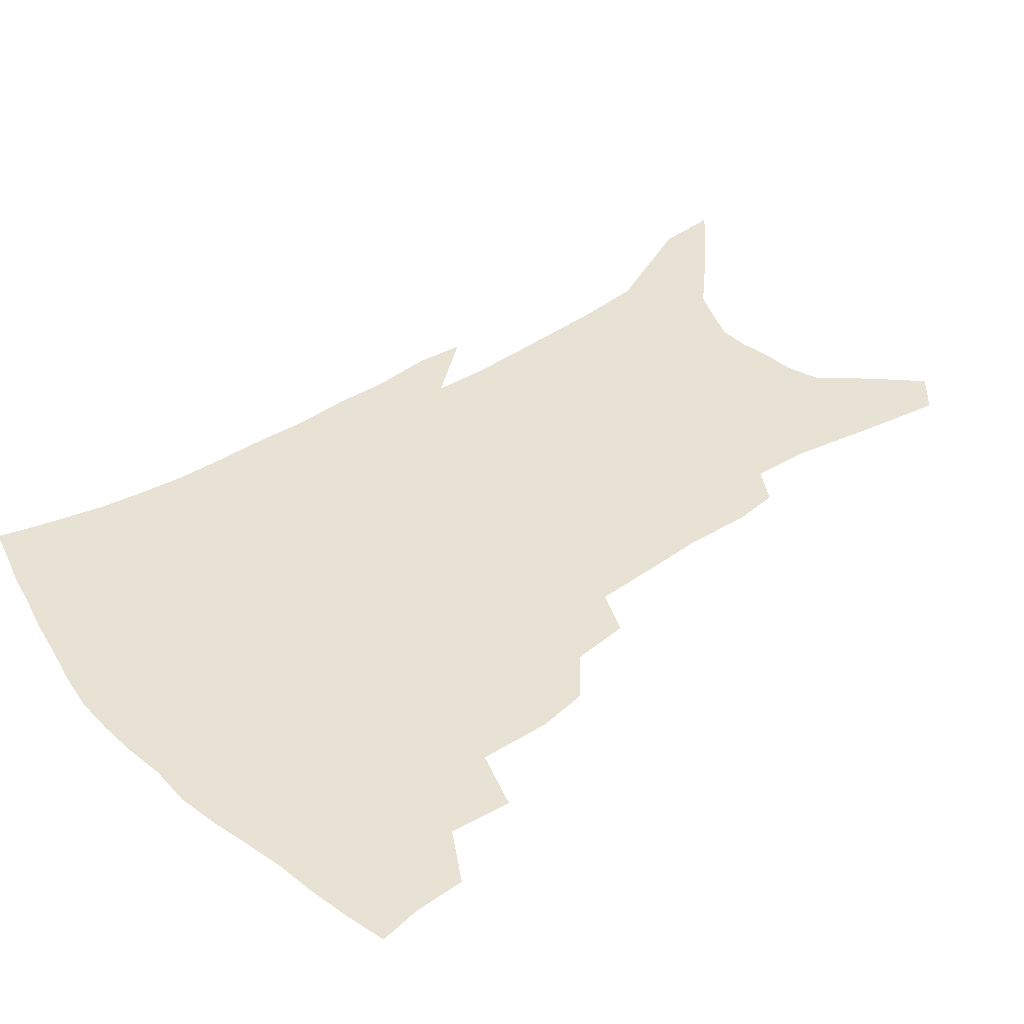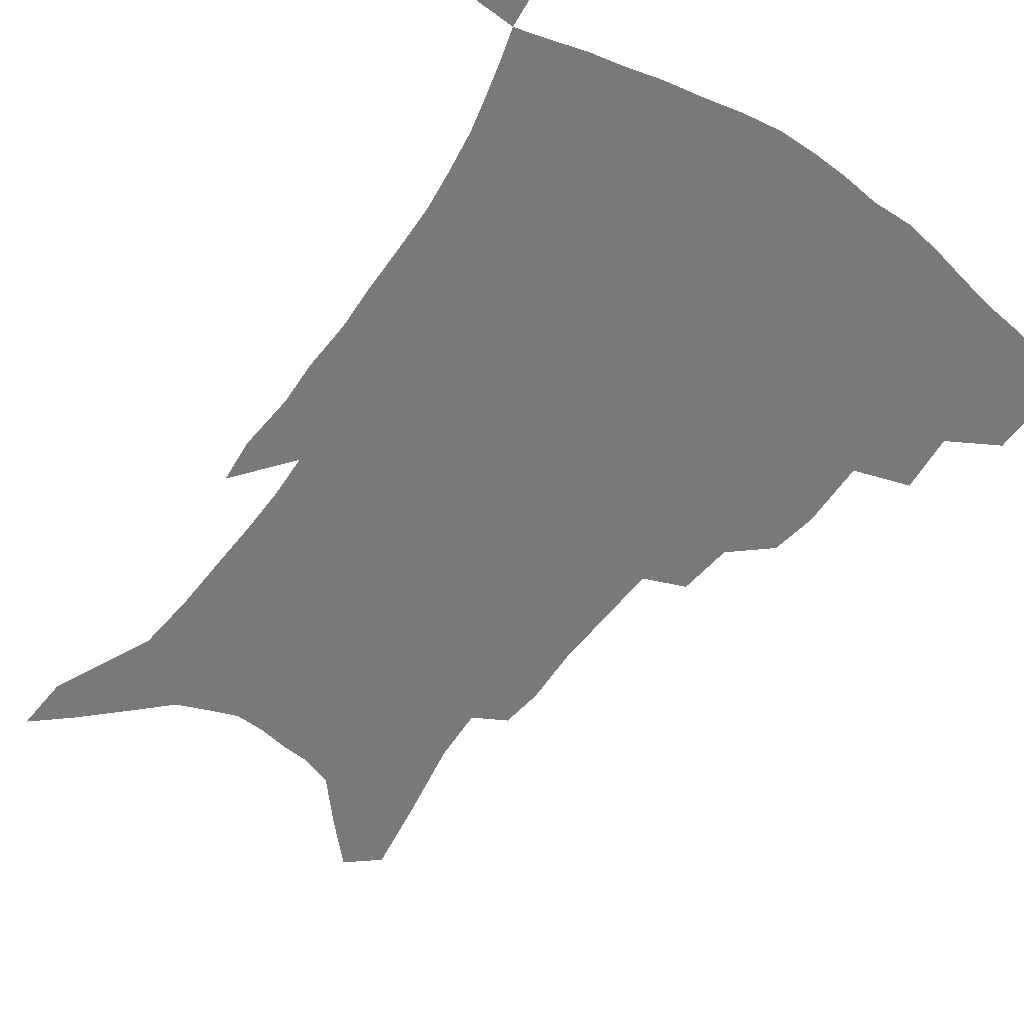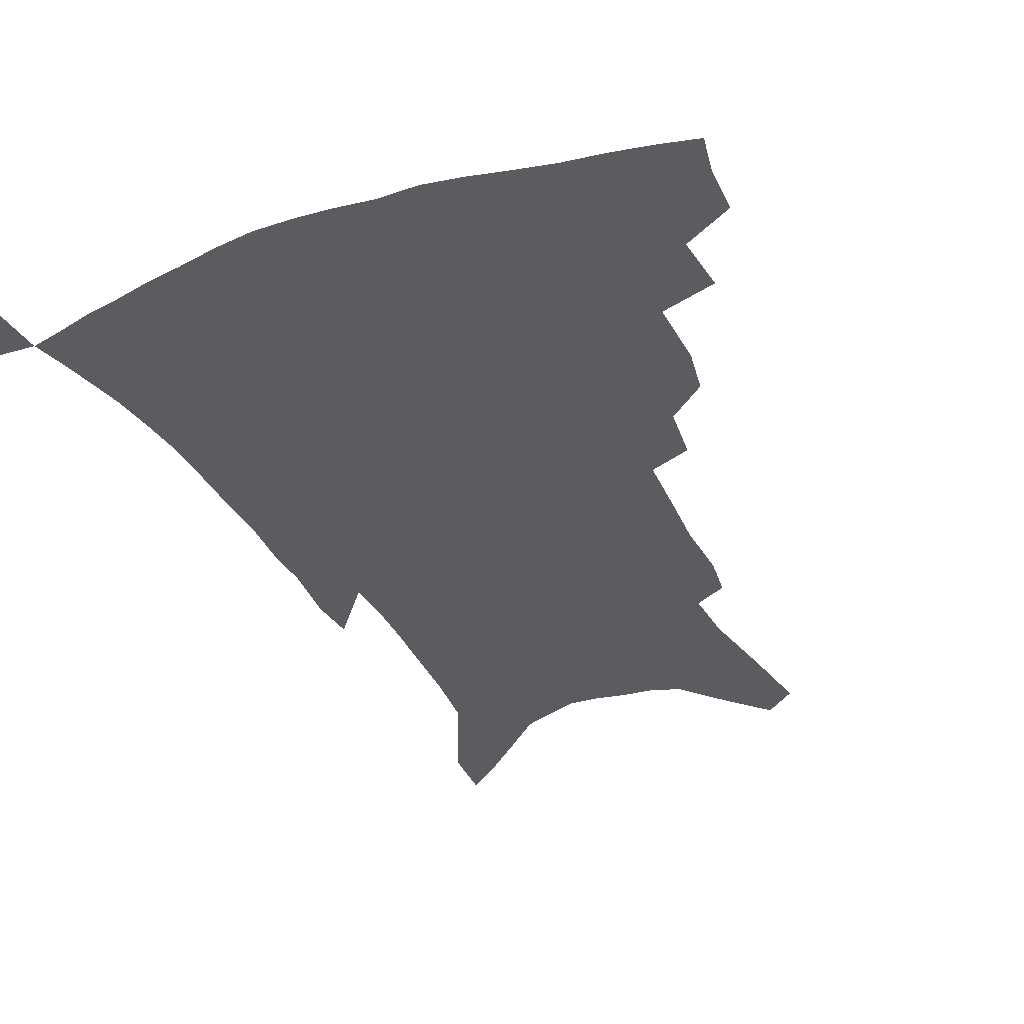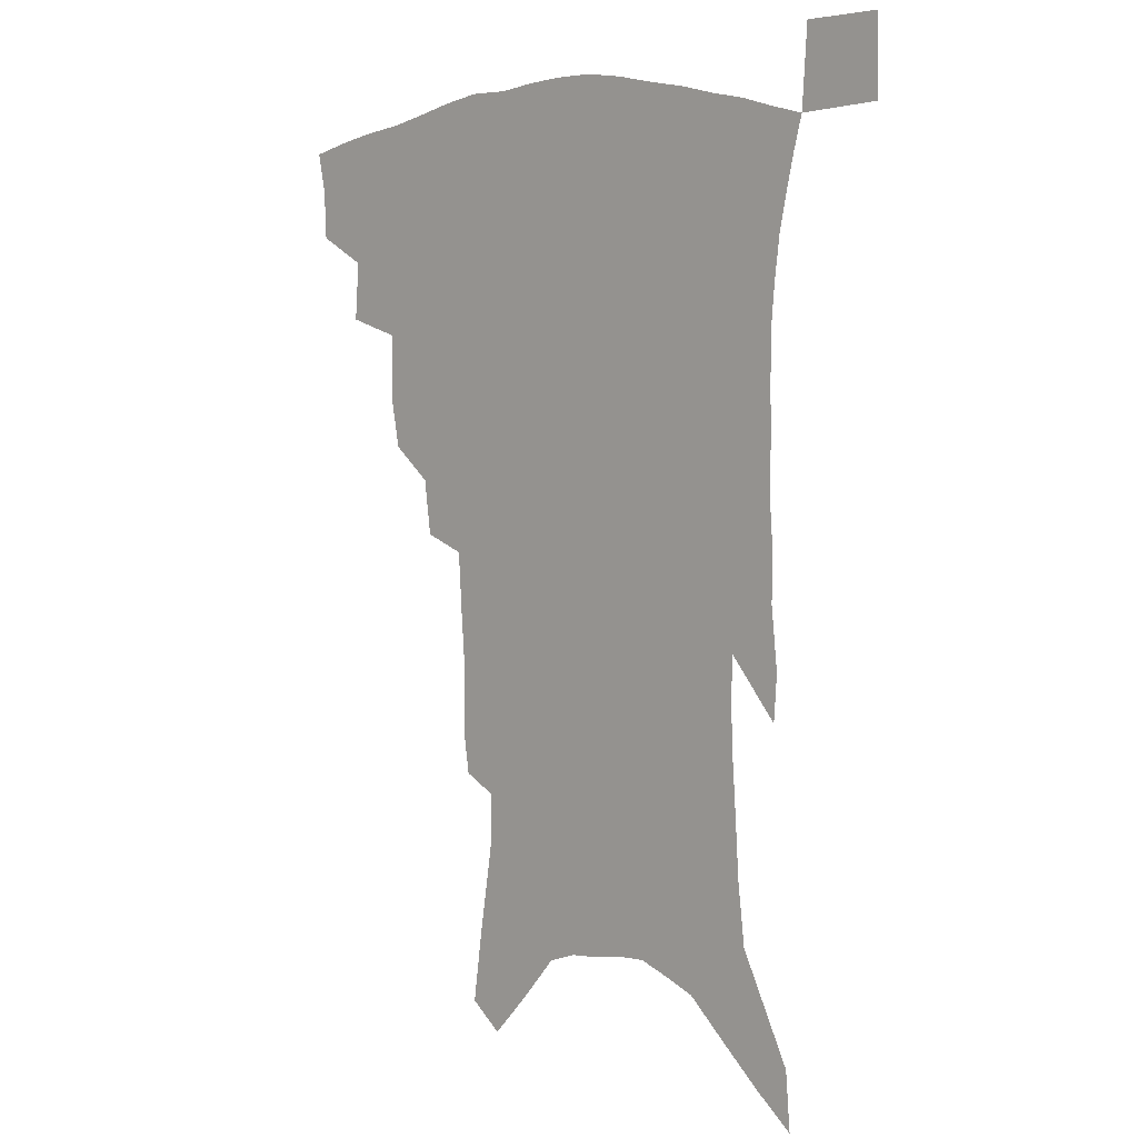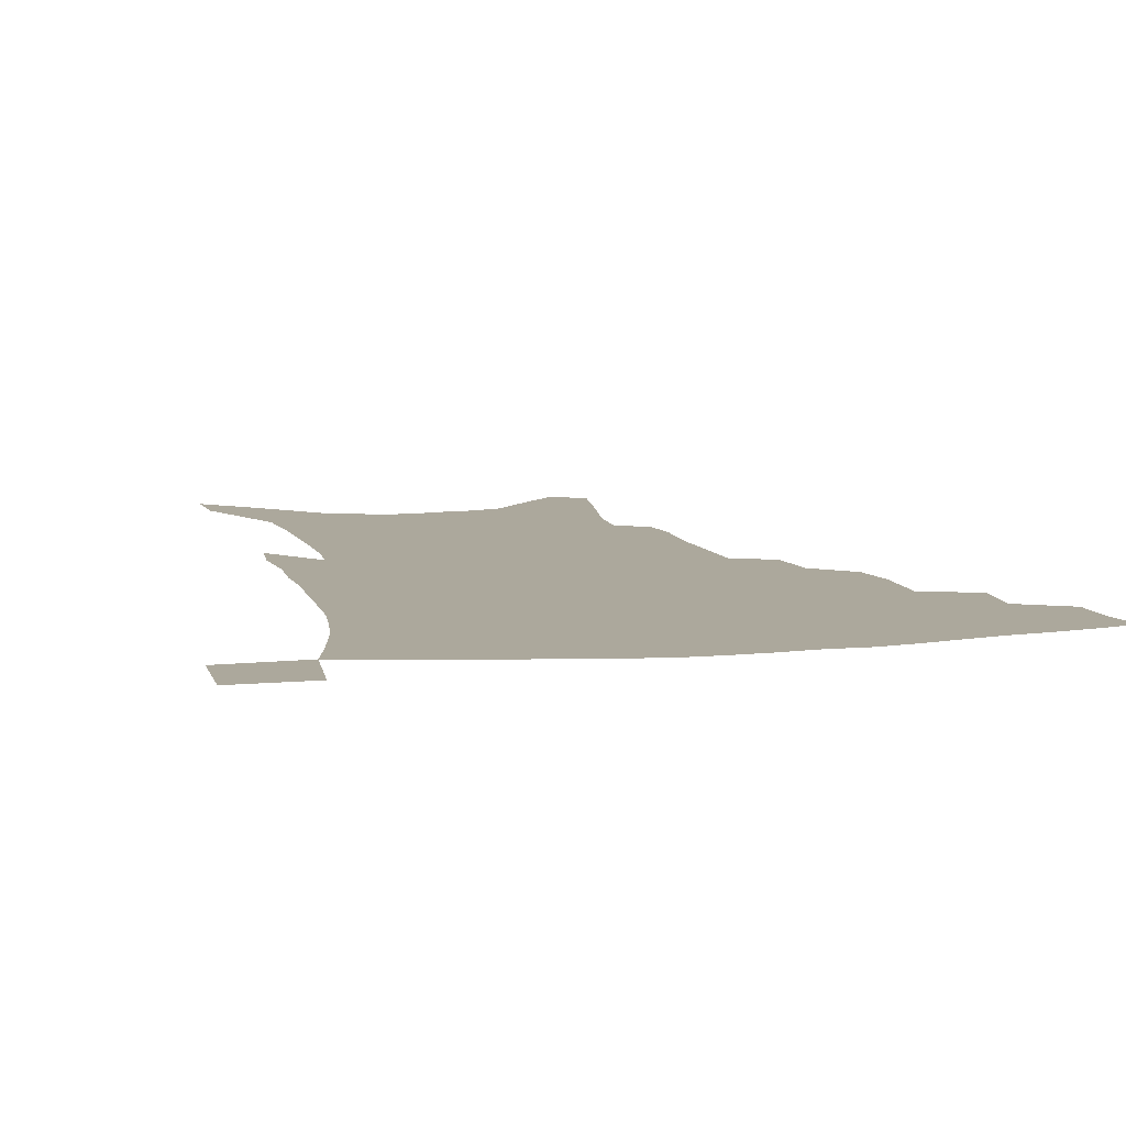
<metadata>
{"format":"obj","ext":"obj","renderer":"f3d","projection":"perspective","resolution":1024,"background":"white","views":[{"elev":40.0,"azim":-128.1,"up":"+Z"},{"elev":-57.8,"azim":146.0,"up":"+Z"},{"elev":-34.7,"azim":-155.3,"up":"+Z"},{"elev":4.9,"azim":43.4,"up":"+Y"},{"elev":8.5,"azim":166.7,"up":"+Z"}]}
</metadata>
<code>
v 449.1 390.7 0
v 448.4 407.9 0
v 445.5 422.2 0
v 465.7 359.7 0
v 467.3 380.7 0
v 464.8 395.8 0
v 462.5 410.6 0
v 459.4 425.6 0
v 488.8 312.4 0
v 485.7 329.1 0
v 485.9 353.6 0
v 484.1 370.2 0
v 482.3 385.5 0
v 479.3 399.4 0
v 476.4 413.6 0
v 473.4 428.2 0
v 505.7 280.7 0
v 503.1 300.5 0
v 501.9 322.1 0
v 500.5 340.5 0
v 500.1 360.5 0
v 498.3 375.1 0
v 496 388.7 0
v 493.4 402.2 0
v 490.8 416.1 0
v 488.3 430.3 0
v 525.5 194.2 0
v 523.3 209.4 0
v 523.7 232.5 0
v 522.3 252 0
v 520.9 274.9 0
v 518.1 293.1 0
v 518.1 317.7 0
v 516.3 333.4 0
v 514.2 348 0
v 513.1 364 0
v 511.4 378 0
v 509.2 391.2 0
v 506.9 404.7 0
v 504.6 418.5 0
v 502.2 433.2 0
v 528.3 110.1 0
v 532.1 137.5 0
v 536.9 168 0
v 537.5 187.8 0
v 537.7 210.8 0
v 536.2 228.2 0
v 535.4 247.9 0
v 533.9 267.2 0
v 531.9 285 0
v 529.9 301.8 0
v 529.7 322.9 0
v 528.2 337.5 0
v 527.2 353.2 0
v 525.7 366.6 0
v 524.5 380.4 0
v 522.3 393.5 0
v 520.5 406.9 0
v 518.4 420.4 0
v 515.9 436.4 0
v 540.1 100.6 0
v 543.4 128.4 0
v 546.5 155.3 0
v 548.2 178.6 0
v 548.2 198.7 0
v 548.9 224.1 0
v 547.5 241.2 0
v 545.8 257.1 0
v 543.9 272.3 0
v 542.6 291 0
v 542 310.6 0
v 541.1 326.5 0
v 540.2 341.5 0
v 539.6 356.4 0
v 538.5 369.4 0
v 537.8 382.7 0
v 535.9 395.4 0
v 534.1 408.9 0
v 532 423.3 0
v 529.7 438.8 0
v 553.7 115.5 0
v 557.1 144.6 0
v 559.6 171.2 0
v 559.1 188.5 0
v 558.5 206.7 0
v 558.8 231.8 0
v 557.6 248.1 0
v 556.6 266.1 0
v 554.7 279.7 0
v 553.7 297.2 0
v 553.2 315.2 0
v 552.6 330.2 0
v 552.2 345.1 0
v 551.6 358.5 0
v 551.1 371.8 0
v 550.1 384.1 0
v 549 396.7 0
v 548.3 409.7 0
v 546.6 423.5 0
v 544.5 438.7 0
v 567.4 131.7 0
v 569.3 157 0
v 569.4 175.2 0
v 569 193.4 0
v 569 216.1 0
v 568.2 233.4 0
v 567.3 252.4 0
v 566.3 268.7 0
v 565.2 284.9 0
v 564.6 302.3 0
v 564.2 318.7 0
v 563.4 331.2 0
v 563.6 347 0
v 563.5 360.7 0
v 563.2 373 0
v 562.3 385 0
v 562.2 397.7 0
v 561.5 410.5 0
v 560.1 424.3 0
v 558.1 440.5 0
v 578.2 135.5 0
v 579.6 161.4 0
v 579.5 181.6 0
v 578.5 195.9 0
v 578.5 218.6 0
v 577.8 236.1 0
v 577 252.8 0
v 576.1 269.7 0
v 575.3 284.7 0
v 574.9 301.8 0
v 574.7 319.5 0
v 575 335.4 0
v 574.7 347.6 0
v 574.8 361.1 0
v 575.2 373.9 0
v 575 385.8 0
v 575.3 398.2 0
v 574.9 410.7 0
v 573.3 425.4 0
v 571.7 441.4 0
v 589 136.6 0
v 589.5 162.9 0
v 589.2 182.8 0
v 588.8 204.3 0
v 588.2 221.1 0
v 587.6 241.2 0
v 586.9 256 0
v 586.4 274.9 0
v 586 289.6 0
v 585.5 305 0
v 585.4 321.9 0
v 585.6 336.3 0
v 585.9 349.3 0
v 586.4 362.9 0
v 586.7 373.9 0
v 587.7 386.7 0
v 587.7 398.5 0
v 587.7 410.6 0
v 586.5 425.7 0
v 585.2 441.5 0
v 599.8 138.6 0
v 599.6 162.2 0
v 599 182.8 0
v 598.7 200.8 0
v 597.9 219.4 0
v 597.3 238.8 0
v 596.6 257.3 0
v 596.5 271.8 0
v 595.9 291.6 0
v 595.8 305.5 0
v 595.8 321.6 0
v 596.2 334.1 0
v 596.7 349.4 0
v 597.4 361.7 0
v 598.7 375 0
v 599.5 386.7 0
v 600 398.4 0
v 600 411.2 0
v 599.7 425 0
v 599.3 439.6 0
v 610.6 139.2 0
v 610.1 158 0
v 608.9 181 0
v 608.3 200.2 0
v 607.5 220 0
v 606.8 239.3 0
v 606.6 254.8 0
v 606.2 272.3 0
v 606.2 288.3 0
v 606 304.6 0
v 606.2 319.9 0
v 606.8 336.4 0
v 607.4 348.6 0
v 608.3 360.6 0
v 609.6 374.2 0
v 610.8 386.1 0
v 612 397.6 0
v 613.5 409.5 0
v 613.9 422.4 0
v 613.9 436.6 0
v 621.7 135.3 0
v 620.5 156.2 0
v 619.9 173.9 0
v 618.6 196 0
v 616.9 220.6 0
v 616.3 238.5 0
v 616.5 253.3 0
v 615.9 271.9 0
v 616.8 284.3 0
v 616.6 301 0
v 616.8 316.1 0
v 616.8 335.1 0
v 617.8 348.3 0
v 619.1 359.7 0
v 620.5 372.3 0
v 622 384.3 0
v 623.8 396.2 0
v 625.9 408 0
v 626.8 420.4 0
v 627.3 434.3 0
v 632.8 130.8 0
v 631.7 150.5 0
v 629.7 173.9 0
v 629 191.8 0
v 627.6 213.2 0
v 626.8 232.3 0
v 627.4 246.9 0
v 626.6 266.1 0
v 626.7 282.5 0
v 626.8 298.5 0
v 627.1 314 0
v 628.1 328.5 0
v 628.2 345 0
v 629.9 357 0
v 631.4 370 0
v 633.2 383.5 0
v 635.1 394.4 0
v 637.3 406.5 0
v 639.3 418 0
v 640.6 431.1 0
v 646.8 117.6 0
v 644.1 141.3 0
v 641.6 164.6 0
v 640.3 184.2 0
v 638 207.8 0
v 637.8 224.9 0
v 637.7 241.6 0
v 637.3 260 0
v 637.1 277.5 0
v 638 292.2 0
v 637.5 310.1 0
v 638.8 323.7 0
v 639.1 340.1 0
v 640.6 353.6 0
v 642.4 366.4 0
v 643.9 380.5 0
v 646.3 392.6 0
v 648.6 404.3 0
v 651 415.8 0
v 652.9 428.7 0
v 661.1 104.4 0
v 658.1 128.7 0
v 655.7 150.9 0
v 653.1 173.2 0
v 651.8 193.1 0
v 650.4 212.9 0
v 649.6 231.6 0
v 650 248.3 0
v 650.5 265.2 0
v 650 283.4 0
v 649.6 301.1 0
v 650 316.9 0
v 652.1 330 0
v 651.6 348.5 0
v 653 363.3 0
v 654.3 378.2 0
v 657.4 389.5 0
v 659.8 401.9 0
v 662.4 413.4 0
v 665.2 425.3 0
v 675.4 92.48 0
v 673.6 113.5 0
v 667.5 227.1 0
v 668.7 243.7 0
v 666.3 265.7 0
v 666.6 282.6 0
v 665.2 302.1 0
v 665.5 318.4 0
v 665.2 336.6 0
v 665.3 354.4 0
v 666.6 369.9 0
v 668.5 385.2 0
v 671.2 398.1 0
v 674 410.5 0
v 677 422.3 0
v 678.9 451.1 0
v 706.5 424 0
v 706.3 451.5 0
f 5 6 1
f 1 6 2
f 6 7 2
f 2 7 3
f 7 8 3
f 11 12 4
f 4 12 5
f 12 13 5
f 5 13 6
f 13 14 6
f 6 14 7
f 14 15 7
f 7 15 8
f 15 16 8
f 18 19 9
f 9 19 10
f 19 20 10
f 10 20 11
f 20 21 11
f 11 21 12
f 21 22 12
f 12 22 13
f 22 23 13
f 13 23 14
f 23 24 14
f 14 24 15
f 24 25 15
f 15 25 16
f 25 26 16
f 31 32 17
f 17 32 18
f 32 33 18
f 18 33 19
f 33 34 19
f 19 34 20
f 34 35 20
f 20 35 21
f 35 36 21
f 21 36 22
f 36 37 22
f 22 37 23
f 37 38 23
f 23 38 24
f 38 39 24
f 24 39 25
f 39 40 25
f 25 40 26
f 40 41 26
f 45 46 27
f 27 46 28
f 46 47 28
f 28 47 29
f 47 48 29
f 29 48 30
f 48 49 30
f 30 49 31
f 49 50 31
f 31 50 32
f 50 51 32
f 32 51 33
f 51 52 33
f 33 52 34
f 52 53 34
f 34 53 35
f 53 54 35
f 35 54 36
f 54 55 36
f 36 55 37
f 55 56 37
f 37 56 38
f 56 57 38
f 38 57 39
f 57 58 39
f 39 58 40
f 58 59 40
f 40 59 41
f 59 60 41
f 61 62 42
f 42 62 43
f 62 63 43
f 43 63 44
f 63 64 44
f 44 64 45
f 64 65 45
f 45 65 46
f 65 66 46
f 46 66 47
f 66 67 47
f 47 67 48
f 67 68 48
f 48 68 49
f 68 69 49
f 49 69 50
f 69 70 50
f 50 70 51
f 70 71 51
f 51 71 52
f 71 72 52
f 52 72 53
f 72 73 53
f 53 73 54
f 73 74 54
f 54 74 55
f 74 75 55
f 55 75 56
f 75 76 56
f 56 76 57
f 76 77 57
f 57 77 58
f 77 78 58
f 58 78 59
f 78 79 59
f 59 79 60
f 79 80 60
f 61 81 62
f 81 82 62
f 62 82 63
f 82 83 63
f 63 83 64
f 83 84 64
f 64 84 65
f 84 85 65
f 65 85 66
f 85 86 66
f 66 86 67
f 86 87 67
f 67 87 68
f 87 88 68
f 68 88 69
f 88 89 69
f 69 89 70
f 89 90 70
f 70 90 71
f 90 91 71
f 71 91 72
f 91 92 72
f 72 92 73
f 92 93 73
f 73 93 74
f 93 94 74
f 74 94 75
f 94 95 75
f 75 95 76
f 95 96 76
f 76 96 77
f 96 97 77
f 77 97 78
f 97 98 78
f 78 98 79
f 98 99 79
f 79 99 80
f 99 100 80
f 81 101 82
f 101 102 82
f 82 102 83
f 102 103 83
f 83 103 84
f 103 104 84
f 84 104 85
f 104 105 85
f 85 105 86
f 105 106 86
f 86 106 87
f 106 107 87
f 87 107 88
f 107 108 88
f 88 108 89
f 108 109 89
f 89 109 90
f 109 110 90
f 90 110 91
f 110 111 91
f 91 111 92
f 111 112 92
f 92 112 93
f 112 113 93
f 93 113 94
f 113 114 94
f 94 114 95
f 114 115 95
f 95 115 96
f 115 116 96
f 96 116 97
f 116 117 97
f 97 117 98
f 117 118 98
f 98 118 99
f 118 119 99
f 99 119 100
f 119 120 100
f 101 121 102
f 121 122 102
f 102 122 103
f 122 123 103
f 103 123 104
f 123 124 104
f 104 124 105
f 124 125 105
f 105 125 106
f 125 126 106
f 106 126 107
f 126 127 107
f 107 127 108
f 127 128 108
f 108 128 109
f 128 129 109
f 109 129 110
f 129 130 110
f 110 130 111
f 130 131 111
f 111 131 112
f 131 132 112
f 112 132 113
f 132 133 113
f 113 133 114
f 133 134 114
f 114 134 115
f 134 135 115
f 115 135 116
f 135 136 116
f 116 136 117
f 136 137 117
f 117 137 118
f 137 138 118
f 118 138 119
f 138 139 119
f 119 139 120
f 139 140 120
f 121 141 122
f 141 142 122
f 122 142 123
f 142 143 123
f 123 143 124
f 143 144 124
f 124 144 125
f 144 145 125
f 125 145 126
f 145 146 126
f 126 146 127
f 146 147 127
f 127 147 128
f 147 148 128
f 128 148 129
f 148 149 129
f 129 149 130
f 149 150 130
f 130 150 131
f 150 151 131
f 131 151 132
f 151 152 132
f 132 152 133
f 152 153 133
f 133 153 134
f 153 154 134
f 134 154 135
f 154 155 135
f 135 155 136
f 155 156 136
f 136 156 137
f 156 157 137
f 137 157 138
f 157 158 138
f 138 158 139
f 158 159 139
f 139 159 140
f 159 160 140
f 141 161 142
f 161 162 142
f 142 162 143
f 162 163 143
f 143 163 144
f 163 164 144
f 144 164 145
f 164 165 145
f 145 165 146
f 165 166 146
f 146 166 147
f 166 167 147
f 147 167 148
f 167 168 148
f 148 168 149
f 168 169 149
f 149 169 150
f 169 170 150
f 150 170 151
f 170 171 151
f 151 171 152
f 171 172 152
f 152 172 153
f 172 173 153
f 153 173 154
f 173 174 154
f 154 174 155
f 174 175 155
f 155 175 156
f 175 176 156
f 156 176 157
f 176 177 157
f 157 177 158
f 177 178 158
f 158 178 159
f 178 179 159
f 159 179 160
f 179 180 160
f 161 181 162
f 181 182 162
f 162 182 163
f 182 183 163
f 163 183 164
f 183 184 164
f 164 184 165
f 184 185 165
f 165 185 166
f 185 186 166
f 166 186 167
f 186 187 167
f 167 187 168
f 187 188 168
f 168 188 169
f 188 189 169
f 169 189 170
f 189 190 170
f 170 190 171
f 190 191 171
f 171 191 172
f 191 192 172
f 172 192 173
f 192 193 173
f 173 193 174
f 193 194 174
f 174 194 175
f 194 195 175
f 175 195 176
f 195 196 176
f 176 196 177
f 196 197 177
f 177 197 178
f 197 198 178
f 178 198 179
f 198 199 179
f 179 199 180
f 199 200 180
f 181 201 182
f 201 202 182
f 182 202 183
f 202 203 183
f 183 203 184
f 203 204 184
f 184 204 185
f 204 205 185
f 185 205 186
f 205 206 186
f 186 206 187
f 206 207 187
f 187 207 188
f 207 208 188
f 188 208 189
f 208 209 189
f 189 209 190
f 209 210 190
f 190 210 191
f 210 211 191
f 191 211 192
f 211 212 192
f 192 212 193
f 212 213 193
f 193 213 194
f 213 214 194
f 194 214 195
f 214 215 195
f 195 215 196
f 215 216 196
f 196 216 197
f 216 217 197
f 197 217 198
f 217 218 198
f 198 218 199
f 218 219 199
f 199 219 200
f 219 220 200
f 201 221 202
f 221 222 202
f 202 222 203
f 222 223 203
f 203 223 204
f 223 224 204
f 204 224 205
f 224 225 205
f 205 225 206
f 225 226 206
f 206 226 207
f 226 227 207
f 207 227 208
f 227 228 208
f 208 228 209
f 228 229 209
f 209 229 210
f 229 230 210
f 210 230 211
f 230 231 211
f 211 231 212
f 231 232 212
f 212 232 213
f 232 233 213
f 213 233 214
f 233 234 214
f 214 234 215
f 234 235 215
f 215 235 216
f 235 236 216
f 216 236 217
f 236 237 217
f 217 237 218
f 237 238 218
f 218 238 219
f 238 239 219
f 219 239 220
f 239 240 220
f 221 241 222
f 241 242 222
f 222 242 223
f 242 243 223
f 223 243 224
f 243 244 224
f 224 244 225
f 244 245 225
f 225 245 226
f 245 246 226
f 226 246 227
f 246 247 227
f 227 247 228
f 247 248 228
f 228 248 229
f 248 249 229
f 229 249 230
f 249 250 230
f 230 250 231
f 250 251 231
f 231 251 232
f 251 252 232
f 232 252 233
f 252 253 233
f 233 253 234
f 253 254 234
f 234 254 235
f 254 255 235
f 235 255 236
f 255 256 236
f 236 256 237
f 256 257 237
f 237 257 238
f 257 258 238
f 238 258 239
f 258 259 239
f 239 259 240
f 259 260 240
f 241 261 242
f 261 262 242
f 242 262 243
f 262 263 243
f 243 263 244
f 263 264 244
f 244 264 245
f 264 265 245
f 245 265 246
f 265 266 246
f 246 266 247
f 266 267 247
f 247 267 248
f 267 268 248
f 248 268 249
f 268 269 249
f 249 269 250
f 269 270 250
f 250 270 251
f 270 271 251
f 251 271 252
f 271 272 252
f 252 272 253
f 272 273 253
f 253 273 254
f 273 274 254
f 254 274 255
f 274 275 255
f 255 275 256
f 275 276 256
f 256 276 257
f 276 277 257
f 257 277 258
f 277 278 258
f 258 278 259
f 278 279 259
f 259 279 260
f 279 280 260
f 261 281 262
f 281 282 262
f 262 282 263
f 268 283 269
f 283 284 269
f 269 284 270
f 284 285 270
f 270 285 271
f 285 286 271
f 271 286 272
f 286 287 272
f 272 287 273
f 287 288 273
f 273 288 274
f 288 289 274
f 274 289 275
f 289 290 275
f 275 290 276
f 290 291 276
f 276 291 277
f 291 292 277
f 277 292 278
f 292 293 278
f 278 293 279
f 293 294 279
f 279 294 280
f 294 295 280
f 295 297 296
f 297 298 296

</code>
